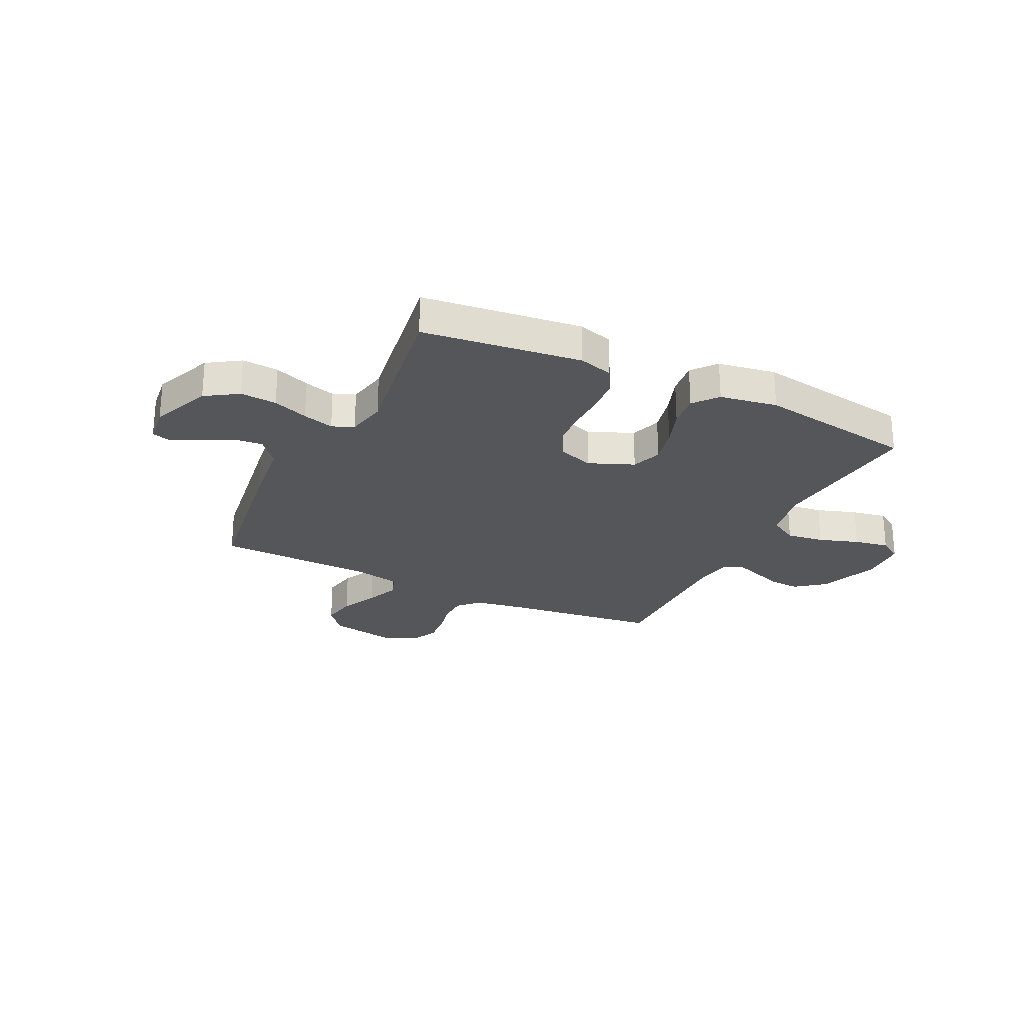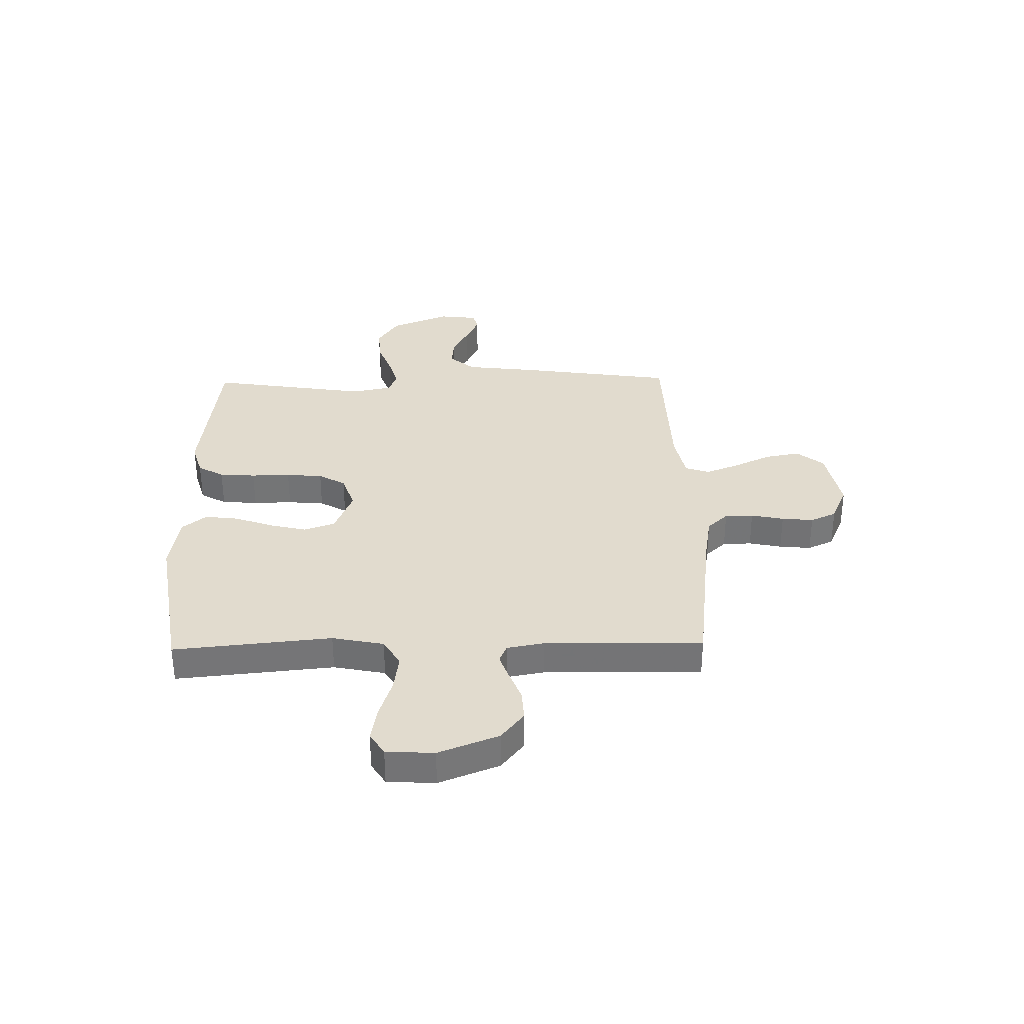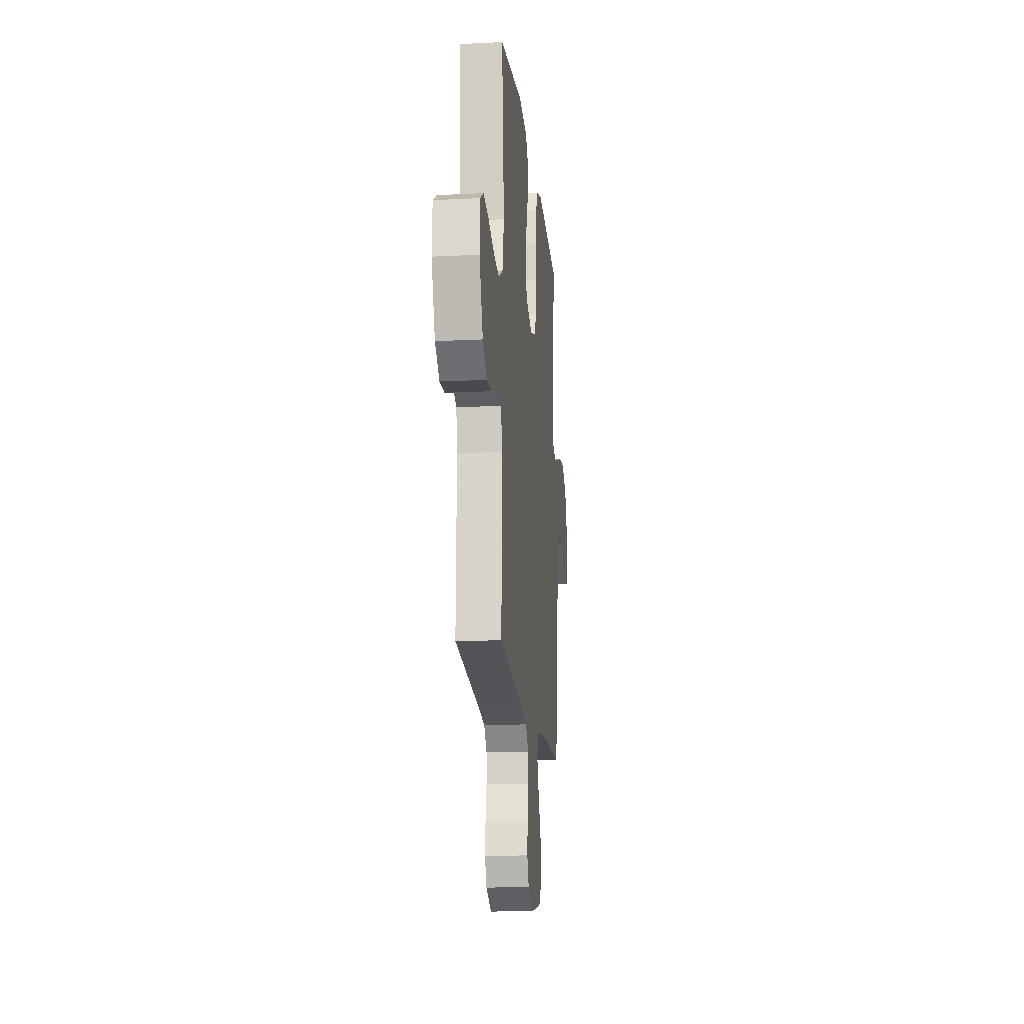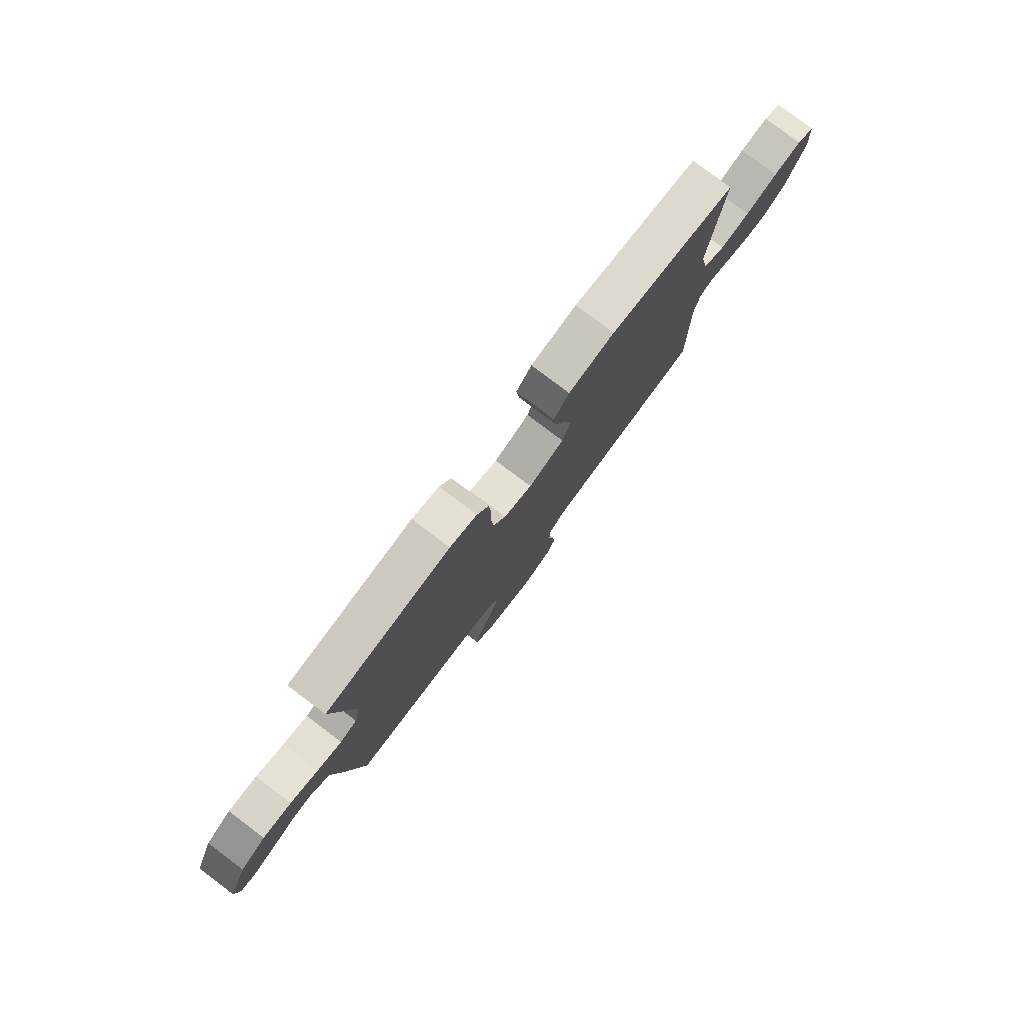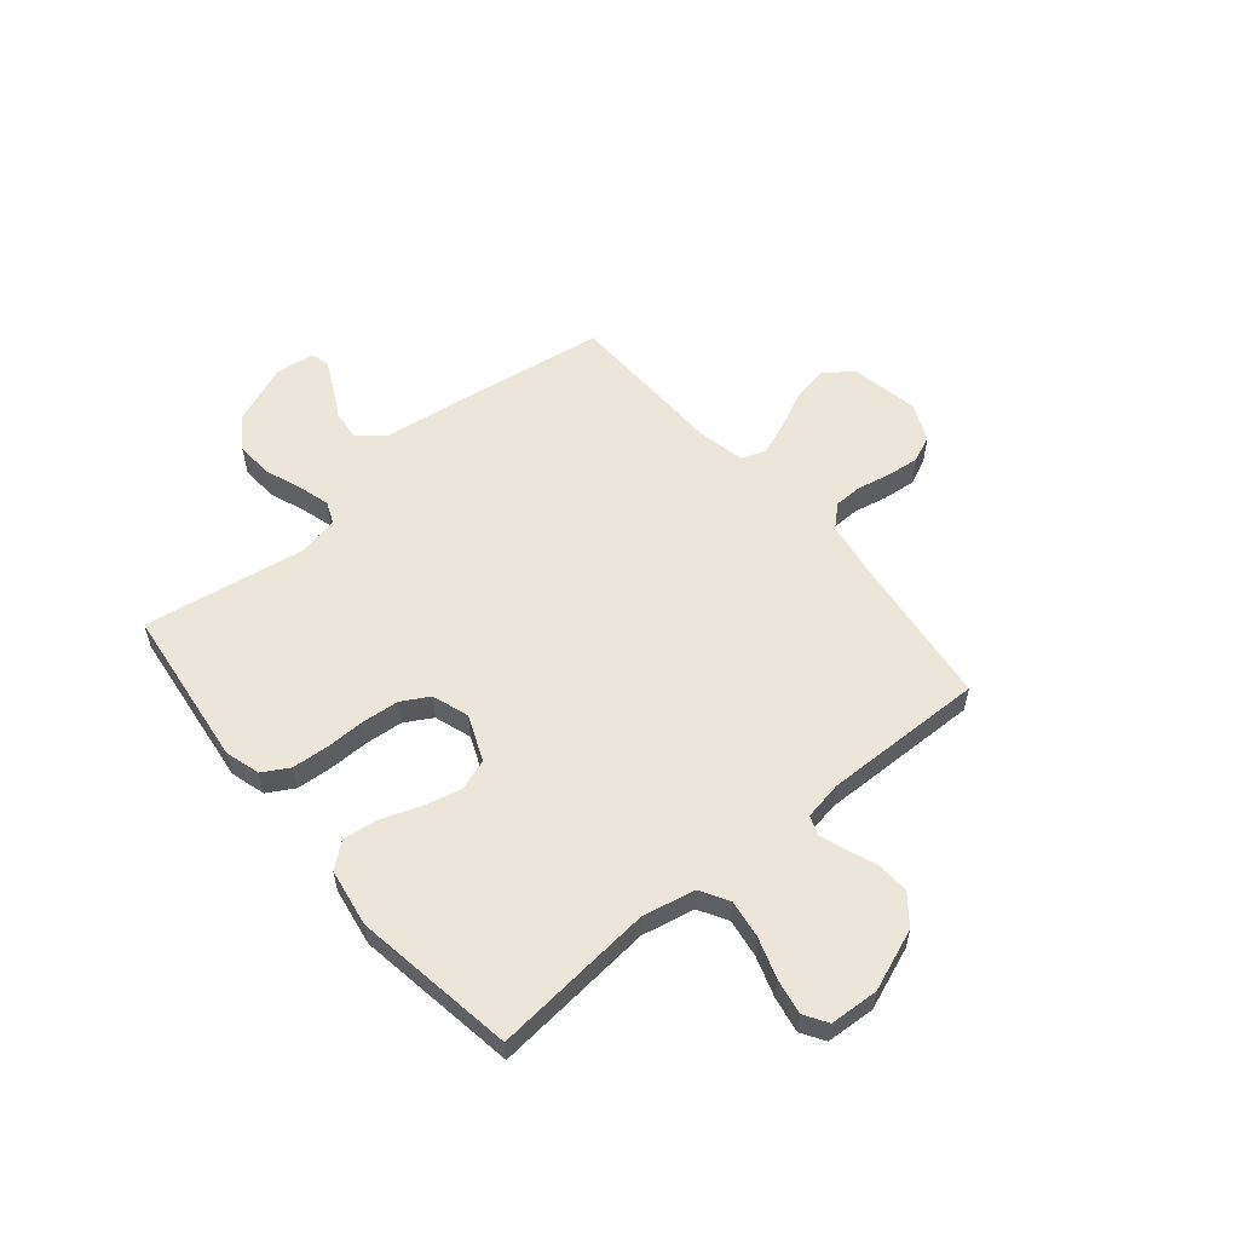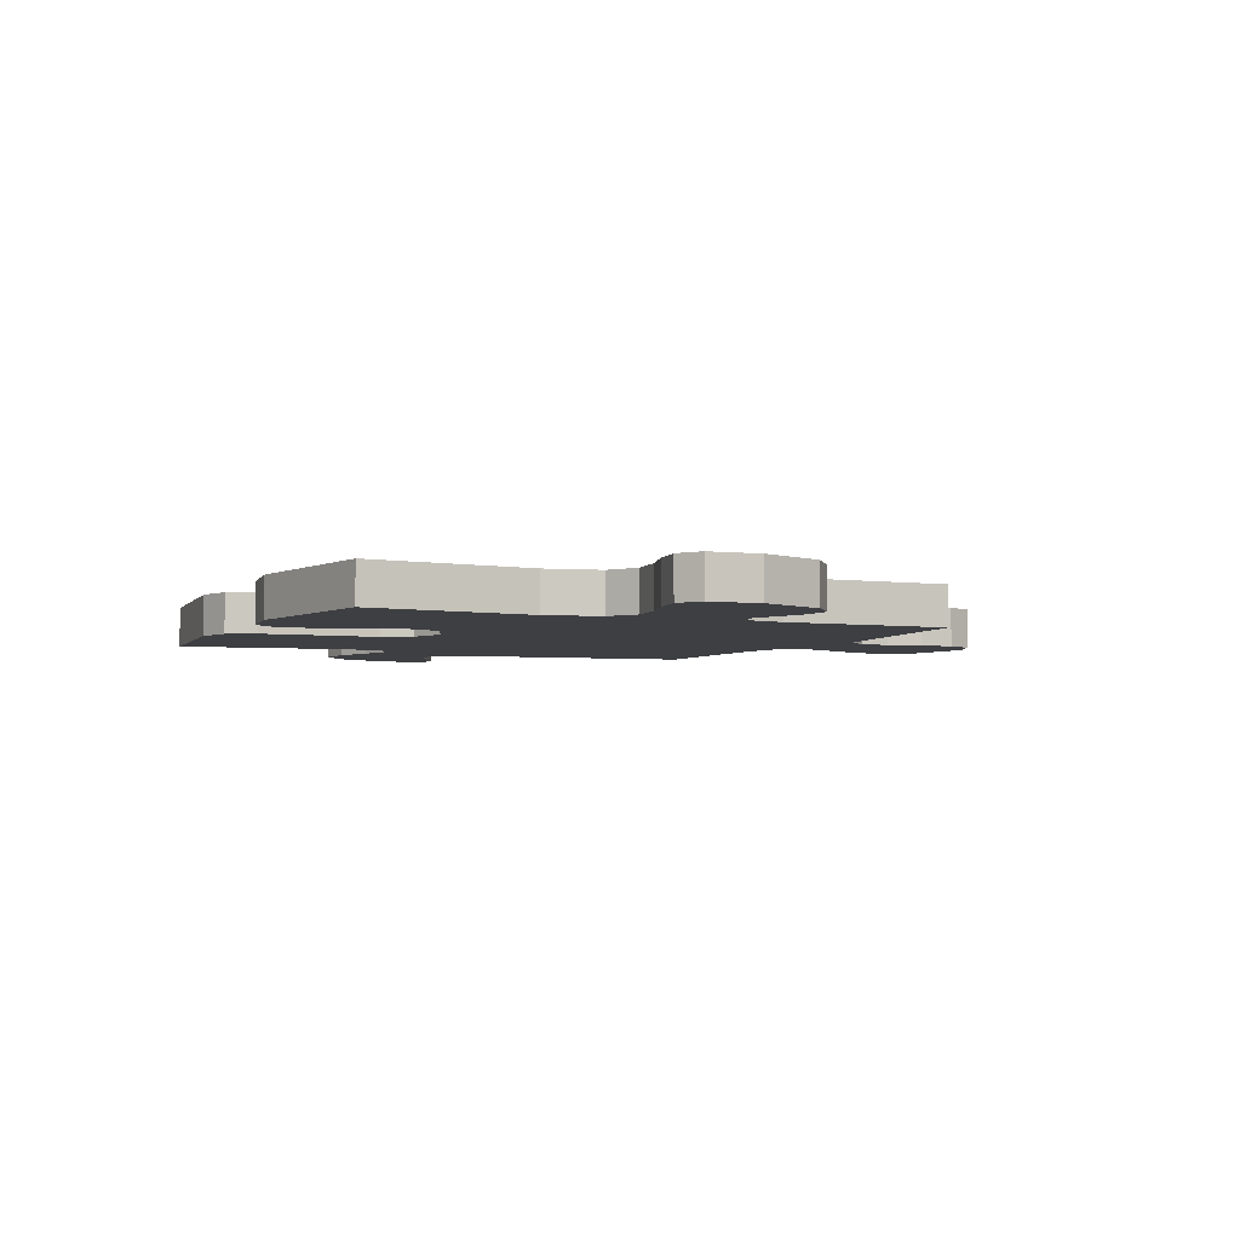
<metadata>
{"format":"obj","ext":"obj","renderer":"f3d","projection":"perspective","resolution":1024,"background":"white","views":[{"elev":-25.3,"azim":-26.1,"up":"+Y"},{"elev":33.8,"azim":88.8,"up":"+Y"},{"elev":-16.4,"azim":95.8,"up":"+Z"},{"elev":79.6,"azim":-53.0,"up":"+Z"},{"elev":56.8,"azim":50.2,"up":"+Y"},{"elev":-4.2,"azim":65.2,"up":"+Y"}]}
</metadata>
<code>
v 0.5 0.07 0.5
v 0.471 0.07 0.2
v 0.491 0.07 0.102
v 0.544 0.07 0.071
v 0.615 0.07 0.081
v 0.691 0.07 0.106
v 0.757 0.07 0.118
v 0.8 0.07 0.091
v 0.805 0.07 0
v 0.761 0.07 -0.114
v 0.707 0.07 -0.157
v 0.648 0.07 -0.154
v 0.591 0.07 -0.132
v 0.542 0.07 -0.115
v 0.508 0.07 -0.129
v 0.495 0.07 -0.2
v 0.5 0.07 -0.5
v 0.2 0.07 -0.537
v 0.11 0.07 -0.552
v 0.074 0.07 -0.591
v 0.073 0.07 -0.645
v 0.086 0.07 -0.707
v 0.092 0.07 -0.767
v 0.07 0.07 -0.816
v 0 0.07 -0.847
v -0.125 0.07 -0.823
v -0.166 0.07 -0.772
v -0.154 0.07 -0.706
v -0.121 0.07 -0.636
v -0.096 0.07 -0.572
v -0.112 0.07 -0.526
v -0.2 0.07 -0.508
v -0.5 0.07 -0.5
v -0.544 0.07 -0.2
v -0.56 0.07 -0.069
v -0.601 0.07 -0.021
v -0.656 0.07 -0.026
v -0.715 0.07 -0.057
v -0.767 0.07 -0.082
v -0.802 0.07 -0.073
v -0.811 0.07 0
v -0.765 0.07 0.113
v -0.704 0.07 0.153
v -0.635 0.07 0.148
v -0.568 0.07 0.123
v -0.509 0.07 0.106
v -0.468 0.07 0.123
v -0.453 0.07 0.2
v -0.5 0.07 0.5
v -0.2 0.07 0.536
v -0.135 0.07 0.517
v -0.107 0.07 0.468
v -0.102 0.07 0.4
v -0.103 0.07 0.326
v -0.097 0.07 0.257
v -0.068 0.07 0.206
v 0 0.07 0.183
v 0.085 0.07 0.218
v 0.105 0.07 0.276
v 0.088 0.07 0.347
v 0.062 0.07 0.419
v 0.054 0.07 0.483
v 0.091 0.07 0.529
v 0.2 0.07 0.547
v 0.5 0 0.5
v 0.471 0 0.2
v 0.491 0 0.102
v 0.544 0 0.071
v 0.615 0 0.081
v 0.691 0 0.106
v 0.757 0 0.118
v 0.8 0 0.091
v 0.805 0 0
v 0.761 0 -0.114
v 0.707 0 -0.157
v 0.648 0 -0.154
v 0.591 0 -0.132
v 0.542 0 -0.115
v 0.508 0 -0.129
v 0.495 0 -0.2
v 0.5 0 -0.5
v 0.2 0 -0.537
v 0.11 0 -0.552
v 0.074 0 -0.591
v 0.073 0 -0.645
v 0.086 0 -0.707
v 0.092 0 -0.767
v 0.07 0 -0.816
v 0 0 -0.847
v -0.125 0 -0.823
v -0.166 0 -0.772
v -0.154 0 -0.706
v -0.121 0 -0.636
v -0.096 0 -0.572
v -0.112 0 -0.526
v -0.2 0 -0.508
v -0.5 0 -0.5
v -0.544 0 -0.2
v -0.56 0 -0.069
v -0.601 0 -0.021
v -0.656 0 -0.026
v -0.715 0 -0.057
v -0.767 0 -0.082
v -0.802 0 -0.073
v -0.811 0 0
v -0.765 0 0.113
v -0.704 0 0.153
v -0.635 0 0.148
v -0.568 0 0.123
v -0.509 0 0.106
v -0.468 0 0.123
v -0.453 0 0.2
v -0.5 0 0.5
v -0.2 0 0.536
v -0.135 0 0.517
v -0.107 0 0.468
v -0.102 0 0.4
v -0.103 0 0.326
v -0.097 0 0.257
v -0.068 0 0.206
v 0 0 0.183
v 0.085 0 0.218
v 0.105 0 0.276
v 0.088 0 0.347
v 0.062 0 0.419
v 0.054 0 0.483
v 0.091 0 0.529
v 0.2 0 0.547
f 63 64 1 2
f 60 61 62 63
f 59 60 63 2
f 58 59 2 3
f 57 58 3 4
f 51 52 53 54
f 51 54 55
f 48 49 50 51
f 47 48 51 55
f 46 47 55 56
f 42 43 44 45
f 42 45 46
f 41 42 46
f 37 38 39 40
f 37 40 41 46
f 32 33 34 35
f 31 32 35
f 31 35 36
f 26 27 28 29
f 26 29 30
f 25 26 30
f 24 25 30 31
f 21 22 23 24
f 16 17 18
f 15 16 18 19
f 10 11 12 13
f 10 13 14
f 9 10 14
f 8 9 14 15
f 5 6 7 8
f 4 5 8 15
f 37 46 56 57
f 36 37 57
f 31 36 57 4
f 21 24 31
f 20 21 31
f 19 20 31 4
f 4 15 19
f 66 65 128 127
f 127 126 125 124
f 66 127 124 123
f 67 66 123 122
f 68 67 122 121
f 118 117 116 115
f 119 118 115
f 115 114 113 112
f 119 115 112 111
f 120 119 111 110
f 109 108 107 106
f 110 109 106
f 110 106 105
f 104 103 102 101
f 110 105 104 101
f 99 98 97 96
f 99 96 95
f 100 99 95
f 93 92 91 90
f 94 93 90
f 94 90 89
f 95 94 89 88
f 88 87 86 85
f 82 81 80
f 83 82 80 79
f 77 76 75 74
f 78 77 74
f 78 74 73
f 79 78 73 72
f 72 71 70 69
f 79 72 69 68
f 121 120 110 101
f 121 101 100
f 68 121 100 95
f 95 88 85
f 95 85 84
f 68 95 84 83
f 83 79 68
f 1 65 66 2
f 2 66 67 3
f 3 67 68 4
f 4 68 69 5
f 5 69 70 6
f 6 70 71 7
f 7 71 72 8
f 8 72 73 9
f 9 73 74 10
f 10 74 75 11
f 11 75 76 12
f 12 76 77 13
f 13 77 78 14
f 14 78 79 15
f 15 79 80 16
f 16 80 81 17
f 17 81 82 18
f 18 82 83 19
f 19 83 84 20
f 20 84 85 21
f 21 85 86 22
f 22 86 87 23
f 23 87 88 24
f 24 88 89 25
f 25 89 90 26
f 26 90 91 27
f 27 91 92 28
f 28 92 93 29
f 29 93 94 30
f 30 94 95 31
f 31 95 96 32
f 32 96 97 33
f 33 97 98 34
f 34 98 99 35
f 35 99 100 36
f 36 100 101 37
f 37 101 102 38
f 38 102 103 39
f 39 103 104 40
f 40 104 105 41
f 41 105 106 42
f 42 106 107 43
f 43 107 108 44
f 44 108 109 45
f 45 109 110 46
f 46 110 111 47
f 47 111 112 48
f 48 112 113 49
f 49 113 114 50
f 50 114 115 51
f 51 115 116 52
f 52 116 117 53
f 53 117 118 54
f 54 118 119 55
f 55 119 120 56
f 56 120 121 57
f 57 121 122 58
f 58 122 123 59
f 59 123 124 60
f 60 124 125 61
f 61 125 126 62
f 62 126 127 63
f 63 127 128 64
f 64 128 65 1

</code>
